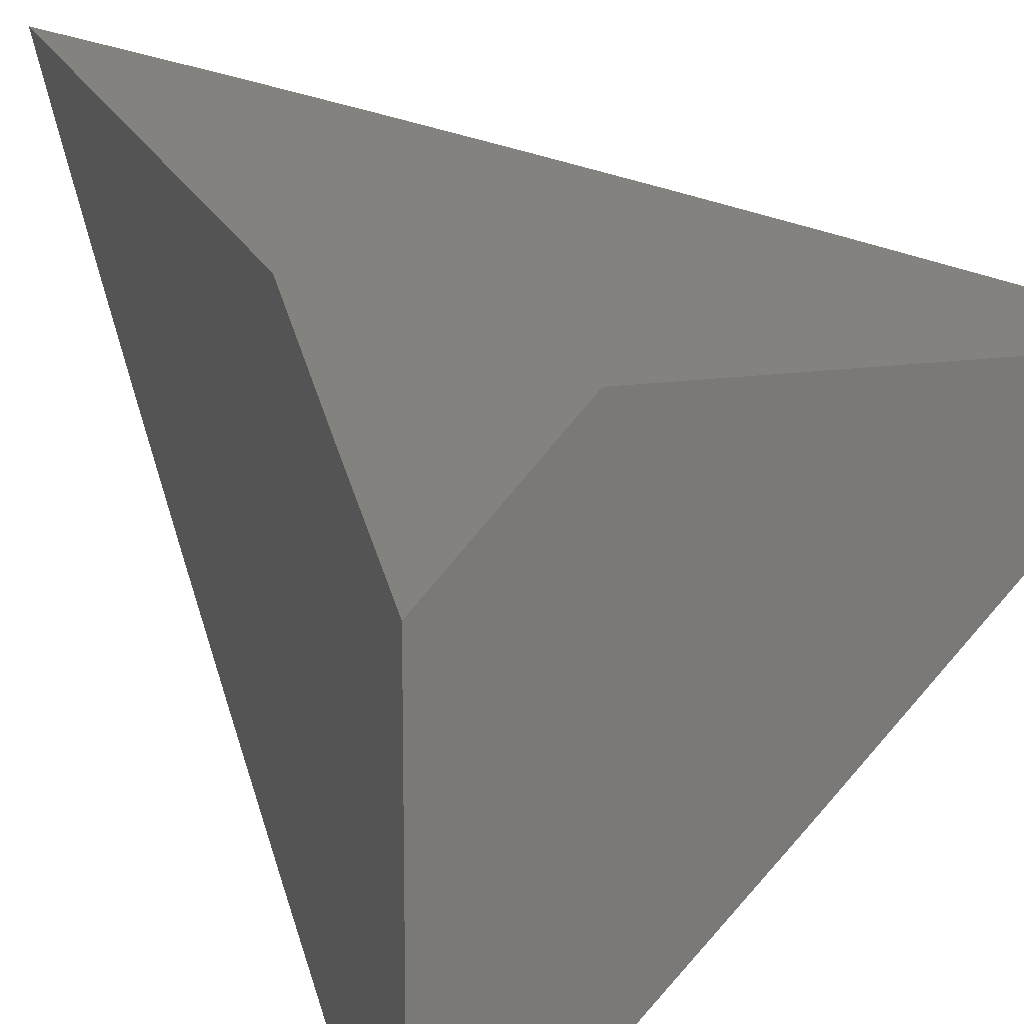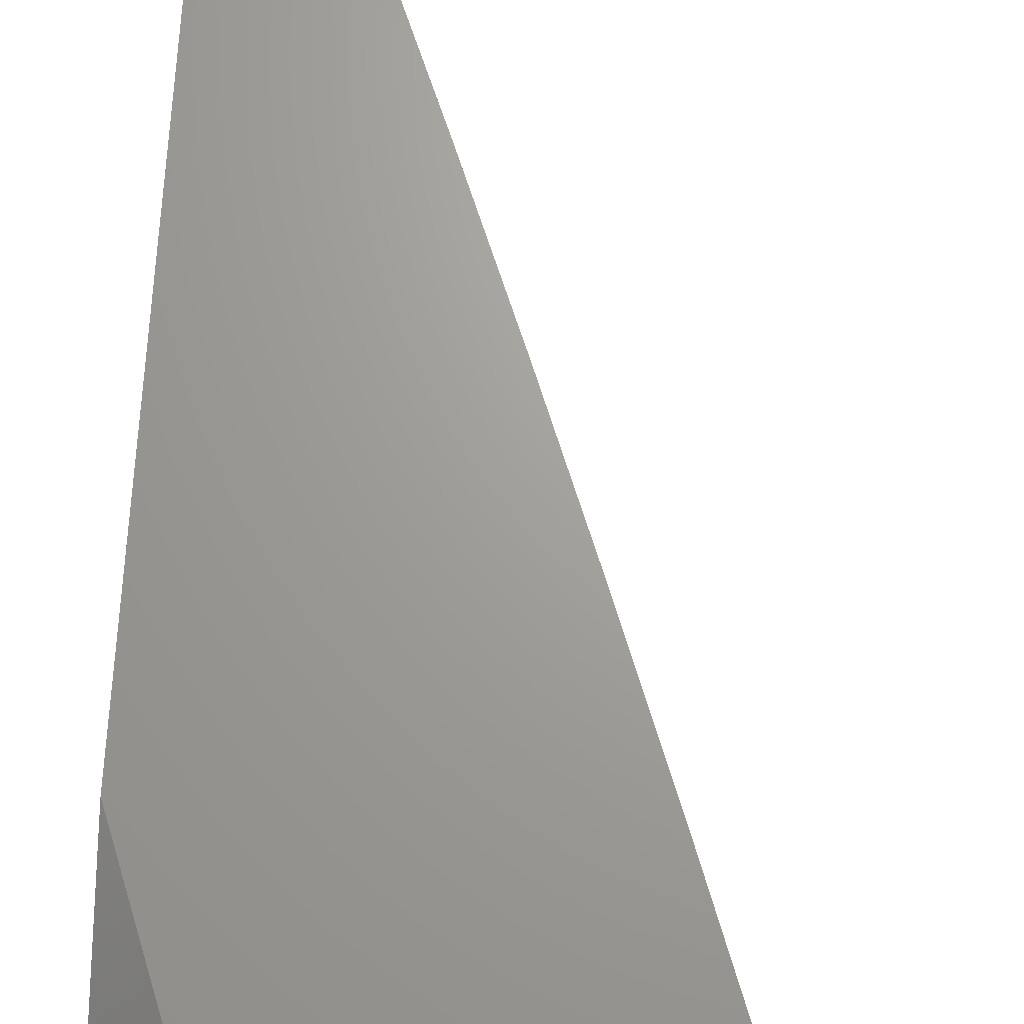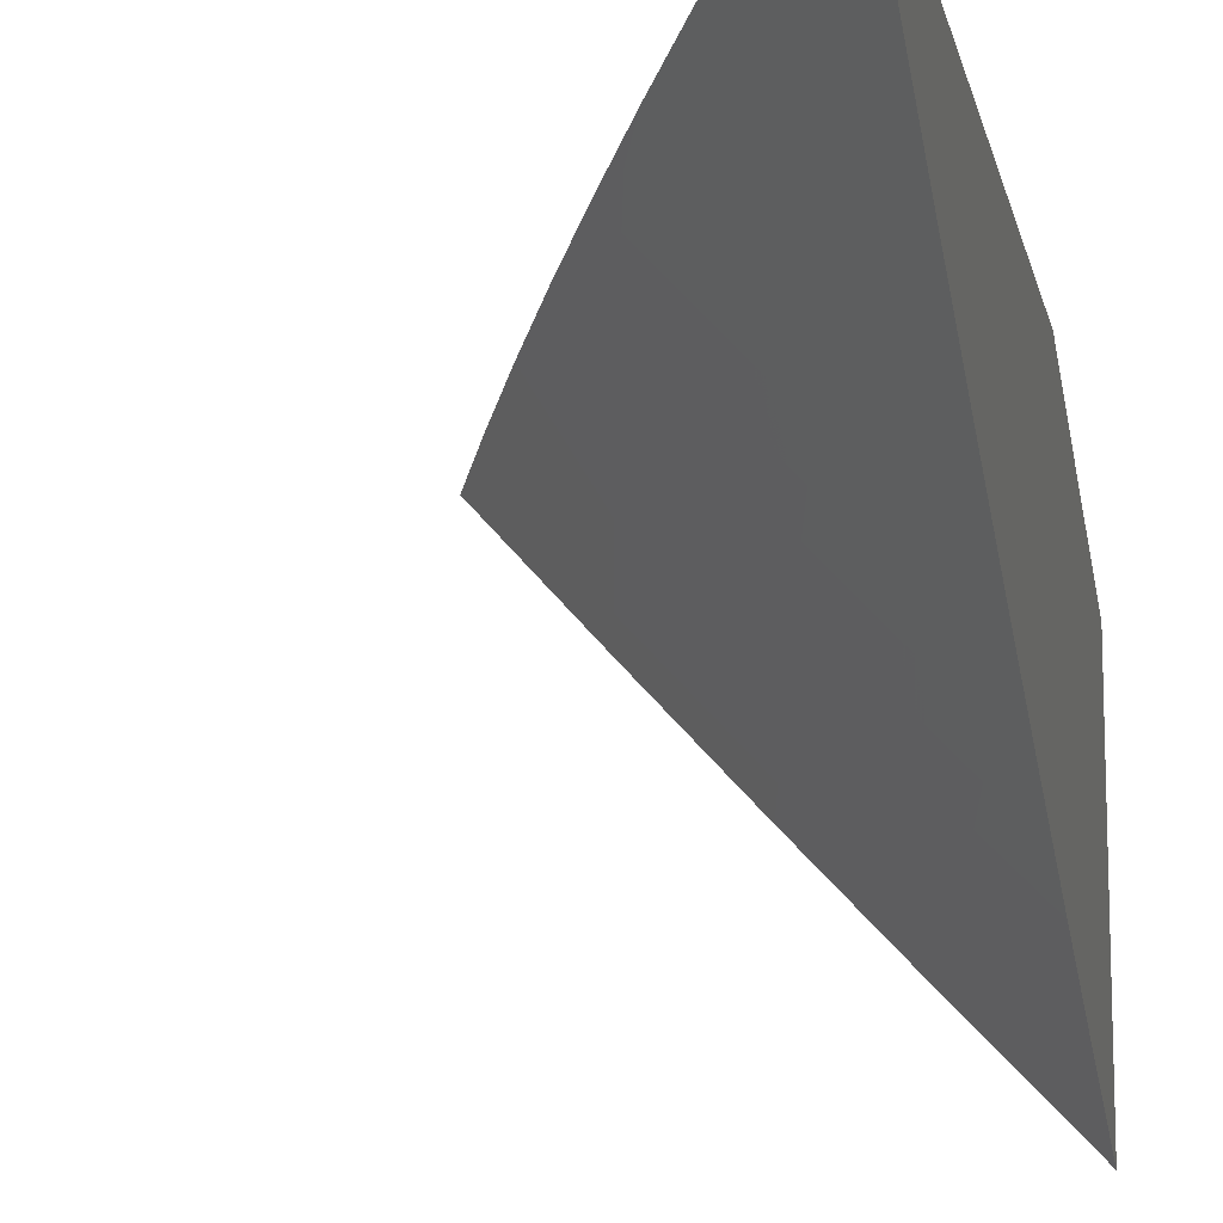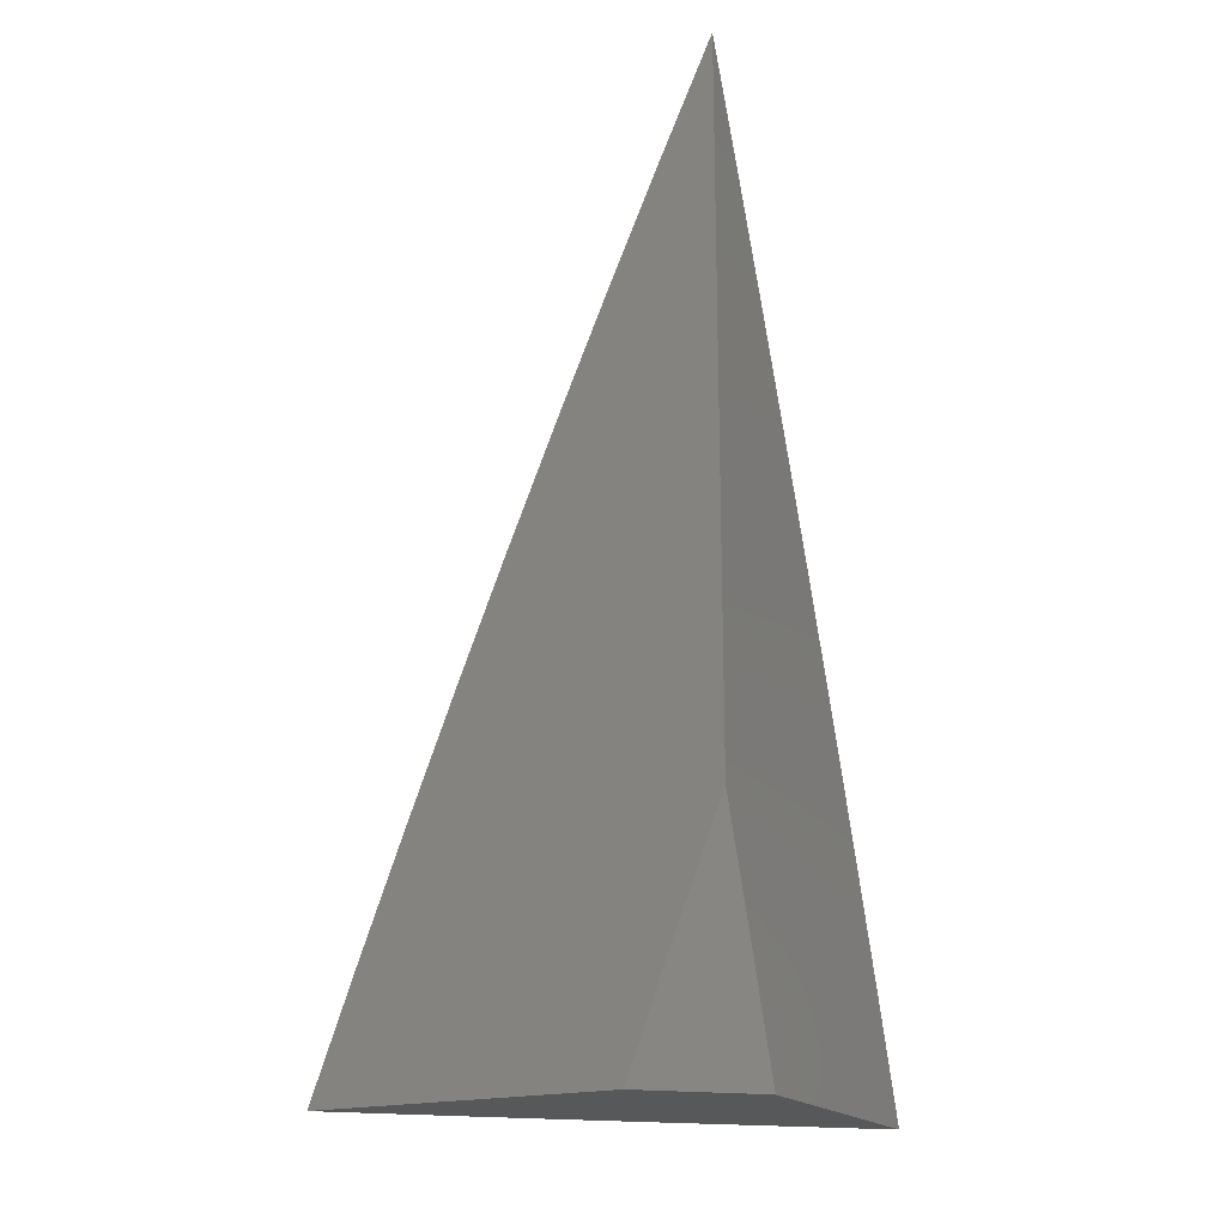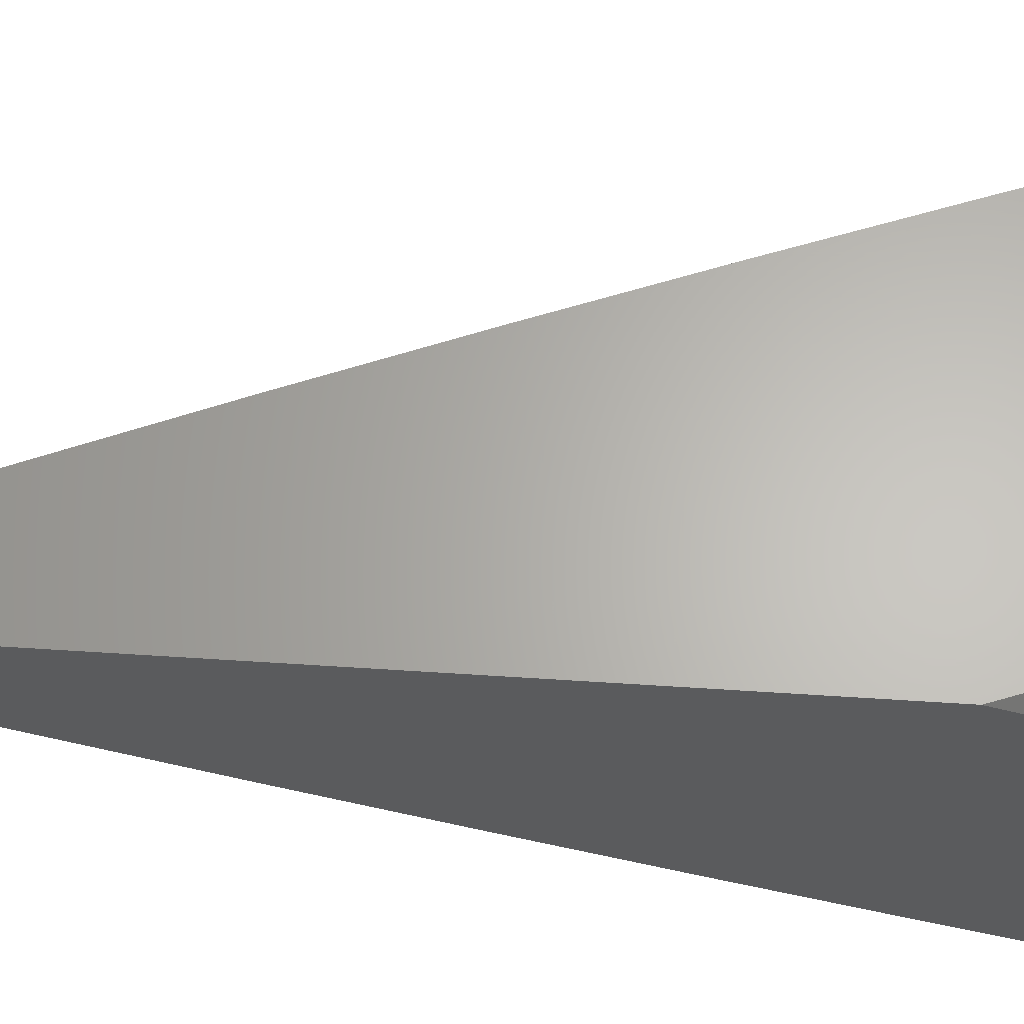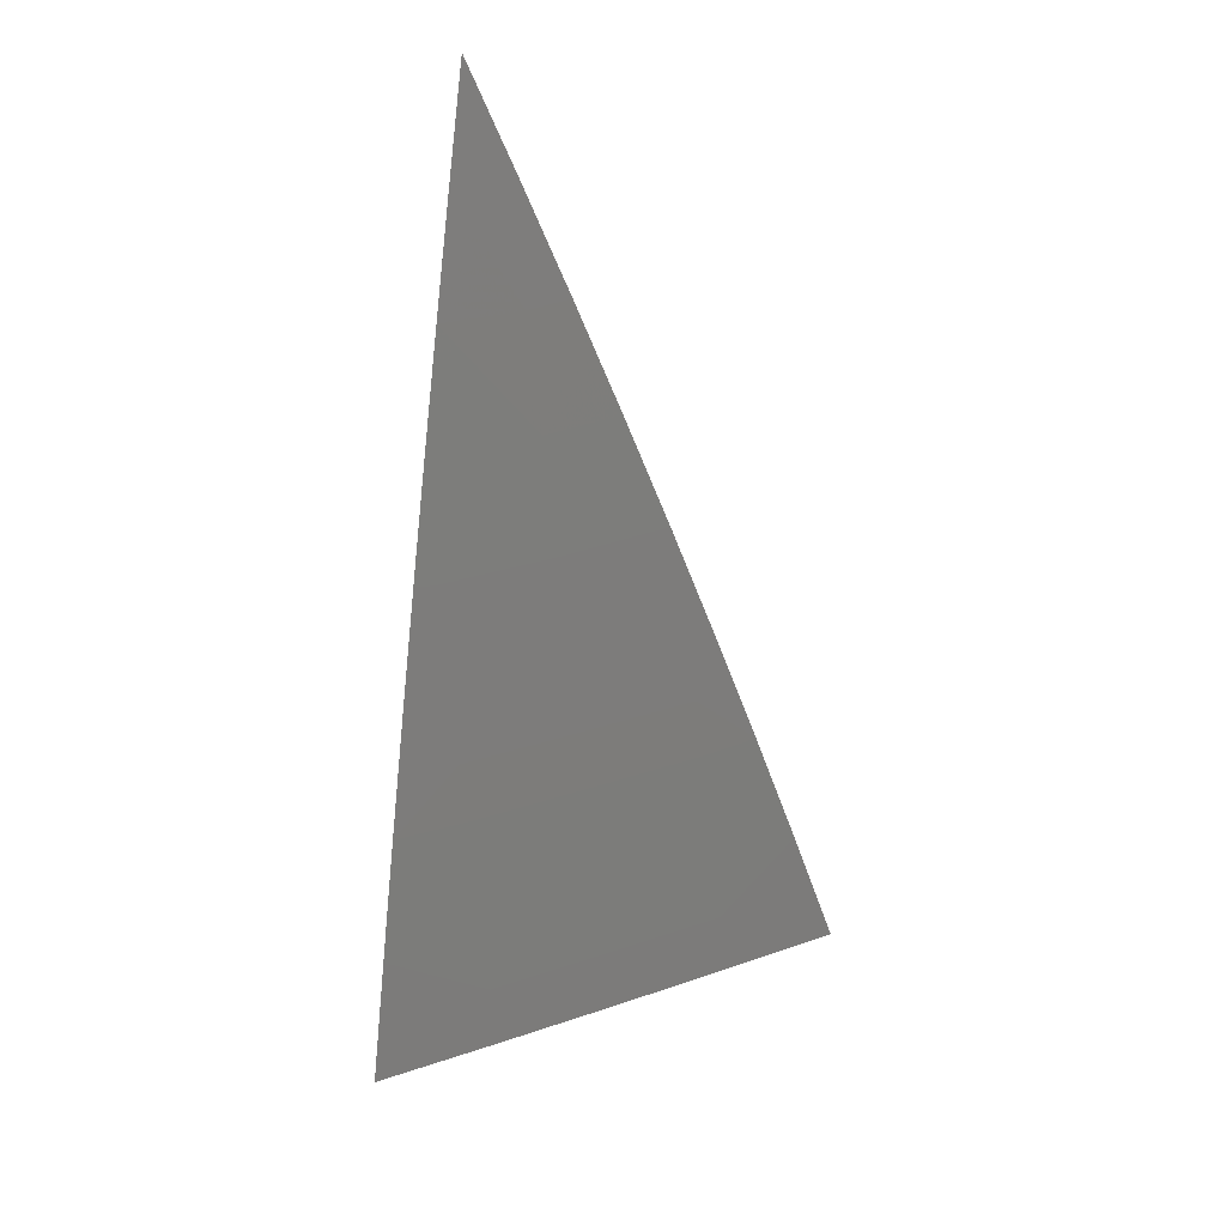
<metadata>
{"format":"stl","ext":"stl","renderer":"f3d","projection":"perspective","resolution":1024,"background":"white","views":[{"elev":16.7,"azim":164.1,"up":"+Y"},{"elev":68.2,"azim":-176.6,"up":"+Y"},{"elev":-14.5,"azim":11.2,"up":"+Y"},{"elev":-19.5,"azim":117.7,"up":"+Z"},{"elev":64.4,"azim":93.7,"up":"+Y"},{"elev":29.2,"azim":-74.3,"up":"+Z"}]}
</metadata>
<code>
# stl→obj: 55 verts, 106 faces
v -8.217 -7 3.081
v -8.245 -7 3
v -8.177 -7.061 3.04
v -8.185 -7.067 3
v -8.116 -7.128 3.04
v -8.124 -7.134 3
v -8.054 -7.194 3.04
v -8.062 -7.201 3
v -8 -7.267 3
v -8 -7.236 3.081
v -8.047 -7.187 3.08
v -8.108 -7.121 3.08
v -8.169 -7.054 3.08
v -8.161 -7.047 3.12
v -8.188 -7 3.161
v -8.153 -7.04 3.159
v -8.145 -7.033 3.199
v -8.084 -7.1 3.199
v -8.076 -7.092 3.239
v -8.015 -7.158 3.239
v -8.006 -7.151 3.279
v -8 -7.173 3.242
v -8 -7.14 3.321
v -8.039 -7.18 3.12
v -8 -7.205 3.161
v -8.031 -7.173 3.159
v -8.023 -7.166 3.199
v -8.092 -7.107 3.159
v -8 -7.106 3.401
v -8.05 -7.07 3.359
v -8.059 -7.077 3.319
v -8.067 -7.085 3.279
v -8.128 -7.018 3.279
v -8.136 -7.026 3.239
v -8.159 -7 3.241
v -8.042 -7.062 3.399
v -8 -7.072 3.48
v -8.024 -7.047 3.478
v -8 -7.036 3.559
v -8.006 -7.031 3.558
v -8 -7 3.637
v -8.033 -7 3.559
v -8.066 -7 3.48
v -8.097 -7 3.401
v -8.111 -7.004 3.359
v -8.128 -7 3.321
v -8.119 -7.011 3.319
v -8.1 -7.114 3.12
v -8 -7.032 3.08
v -8 -7.063 3
v -8.013 -7.018 3.08
v -8.058 -7 3
v -8.027 -7.002 3.08
v -8.029 -7 3.08
v -8 -7 3.16
f 1 2 3
f 3 2 4
f 3 4 5
f 5 4 6
f 5 6 7
f 7 6 8
f 7 8 9
f 9 10 7
f 7 10 11
f 7 11 5
f 5 11 12
f 5 12 3
f 3 12 13
f 3 13 1
f 1 13 14
f 1 14 15
f 15 14 16
f 15 16 17
f 17 16 18
f 17 18 19
f 19 18 20
f 19 20 21
f 21 20 22
f 21 22 23
f 11 10 24
f 24 10 25
f 24 25 26
f 26 25 27
f 26 27 28
f 28 27 18
f 28 18 16
f 25 22 27
f 27 22 20
f 27 20 18
f 29 30 23
f 23 30 31
f 23 31 32
f 32 31 33
f 32 33 34
f 34 33 35
f 34 35 17
f 17 35 15
f 30 29 36
f 36 29 37
f 36 37 38
f 38 37 39
f 38 39 40
f 40 39 41
f 40 41 42
f 40 42 38
f 38 42 43
f 38 43 36
f 36 43 44
f 36 44 45
f 45 44 46
f 45 46 47
f 47 46 33
f 47 33 31
f 46 35 33
f 28 16 14
f 14 13 48
f 48 13 12
f 48 12 24
f 24 12 11
f 32 34 19
f 19 34 17
f 31 30 47
f 47 30 45
f 26 28 48
f 48 28 14
f 26 48 24
f 23 32 21
f 21 32 19
f 30 36 45
f 49 50 51
f 51 50 52
f 51 52 53
f 53 52 54
f 53 54 55
f 53 55 51
f 51 55 49
f 41 39 55
f 55 39 37
f 55 37 29
f 55 29 49
f 49 29 23
f 49 23 50
f 50 23 22
f 50 22 25
f 25 10 50
f 50 10 9
f 9 8 50
f 50 8 6
f 50 6 52
f 52 6 4
f 52 4 2
f 2 1 52
f 52 1 15
f 52 15 35
f 35 46 52
f 52 46 54
f 54 46 44
f 54 44 55
f 55 44 43
f 55 43 42
f 42 41 55

</code>
